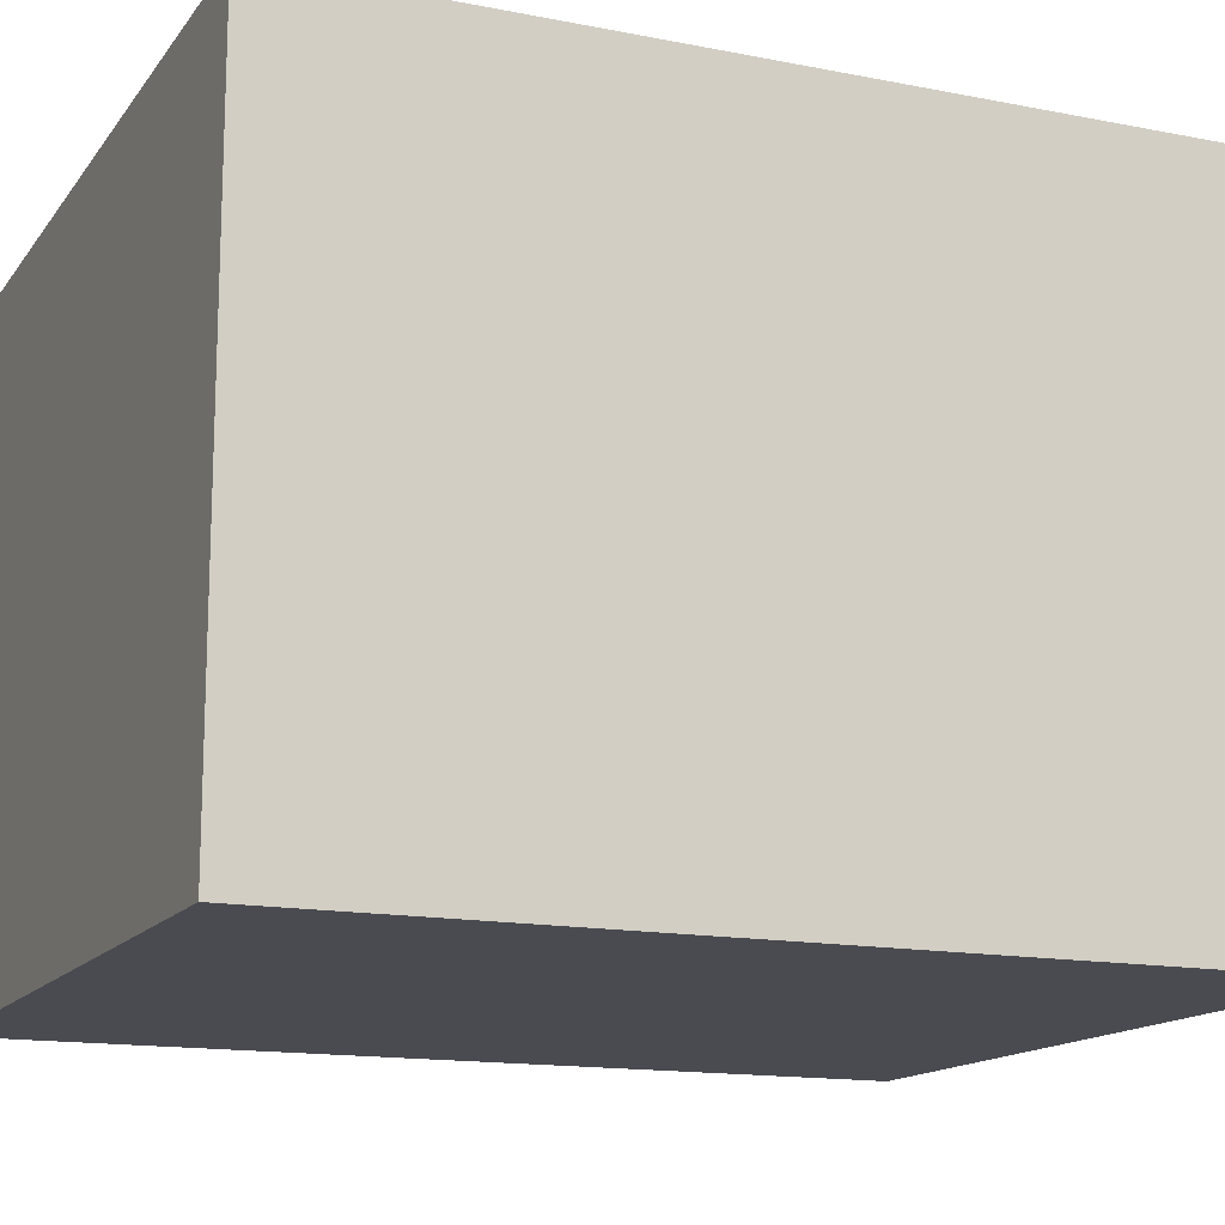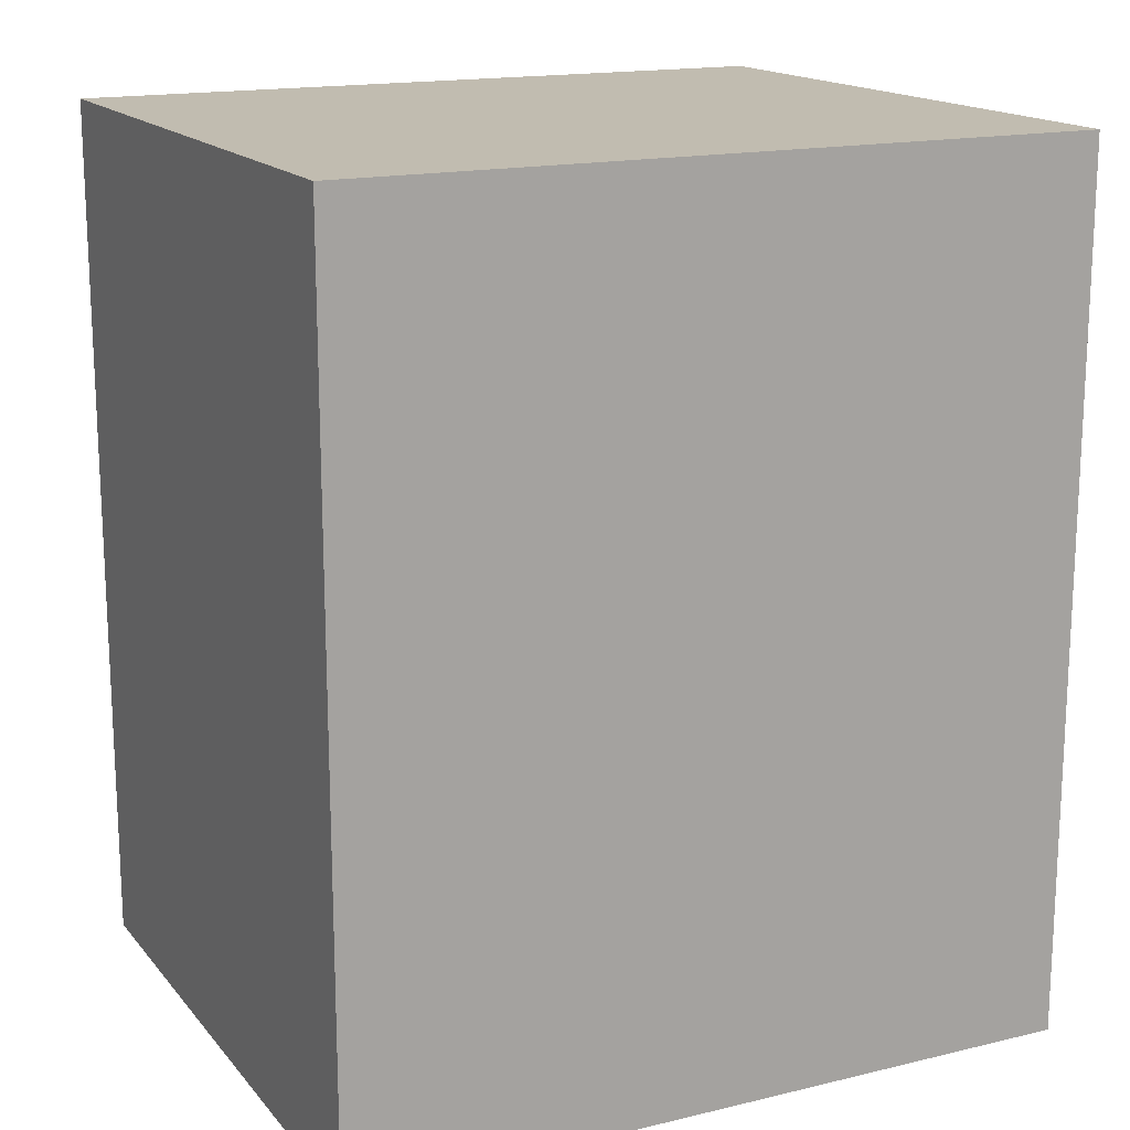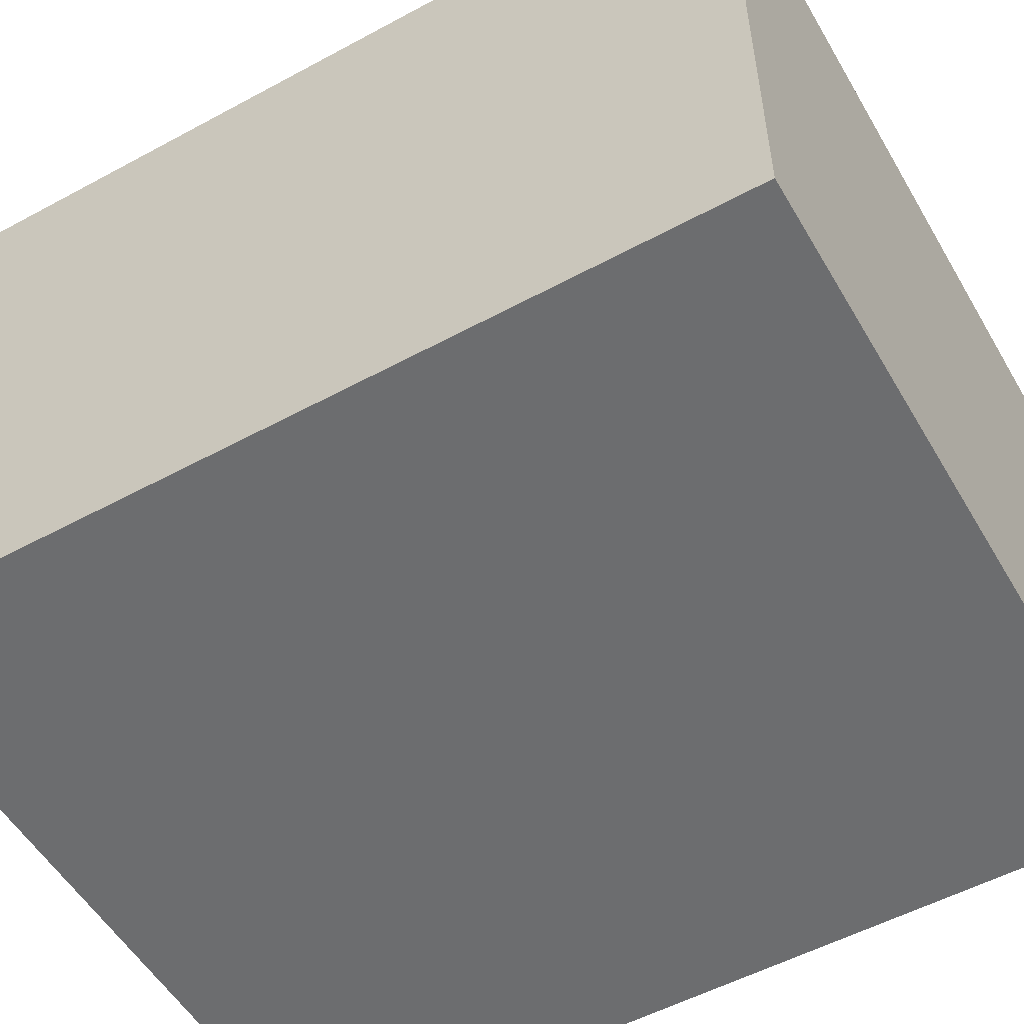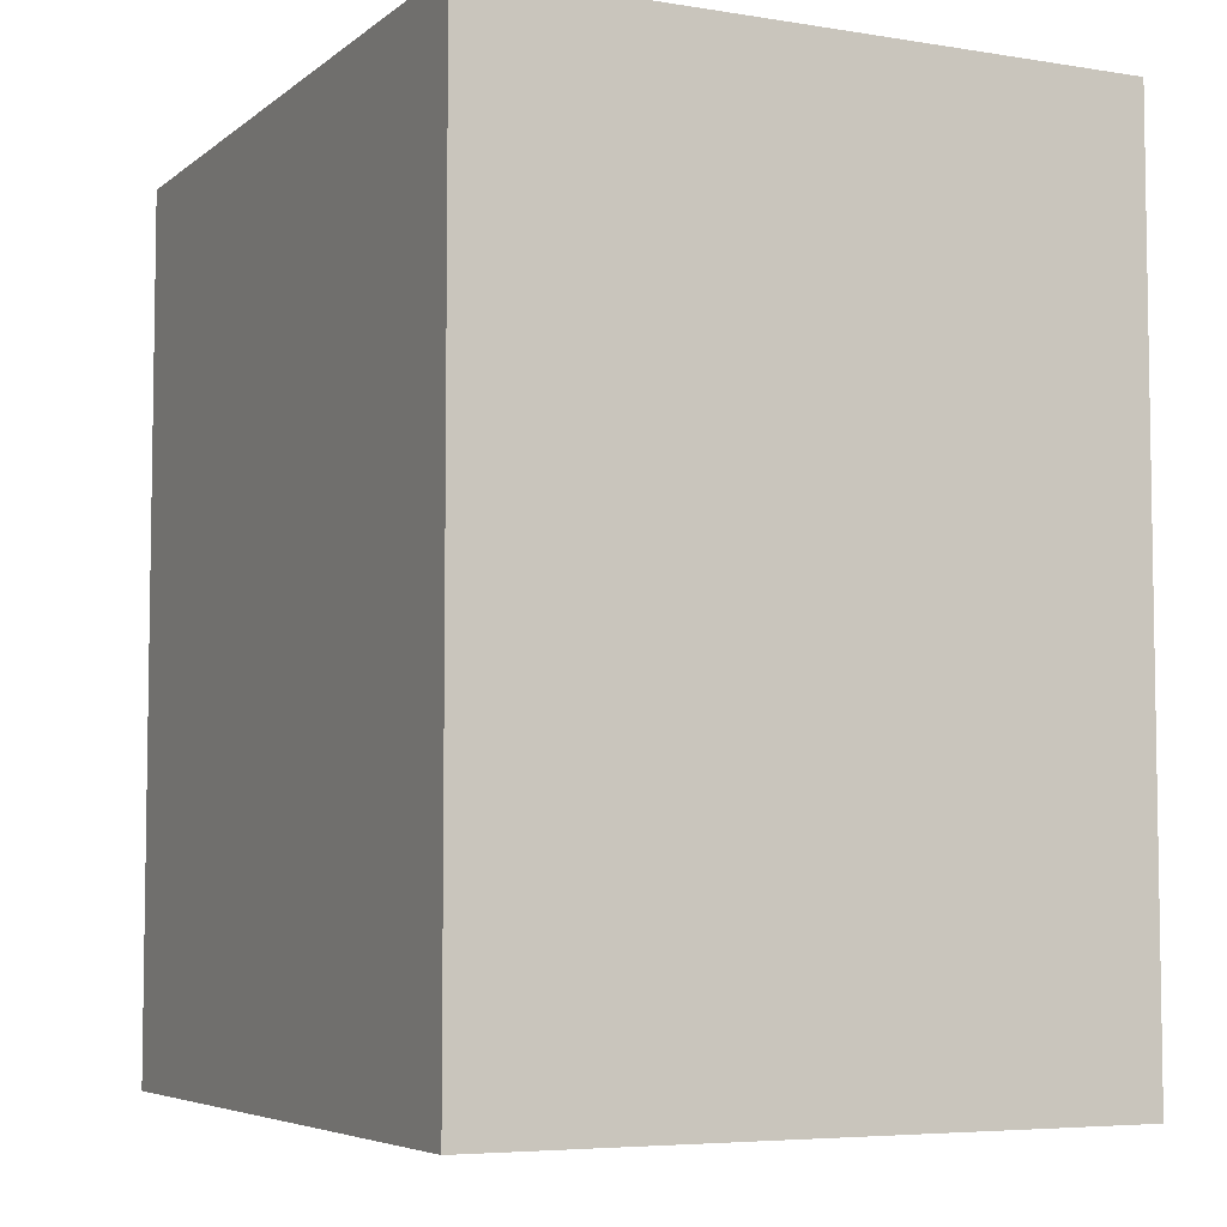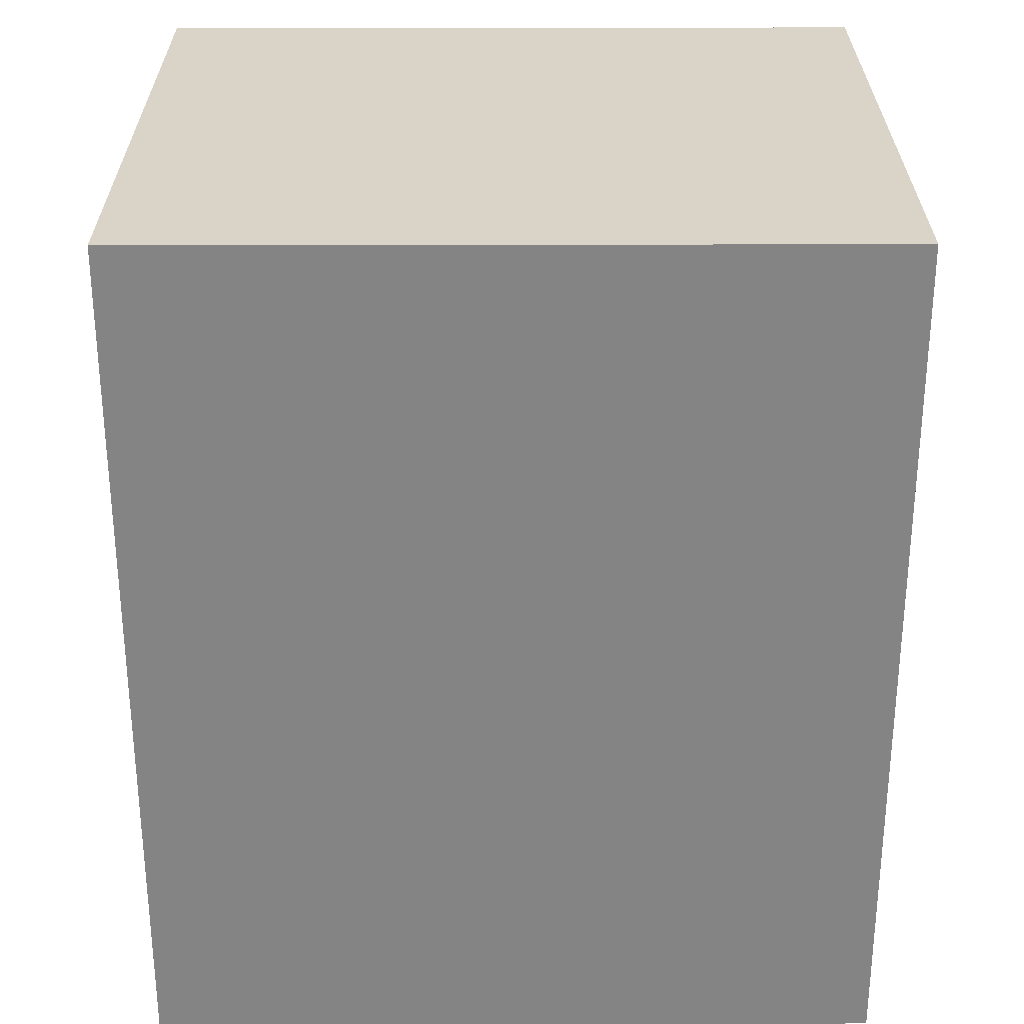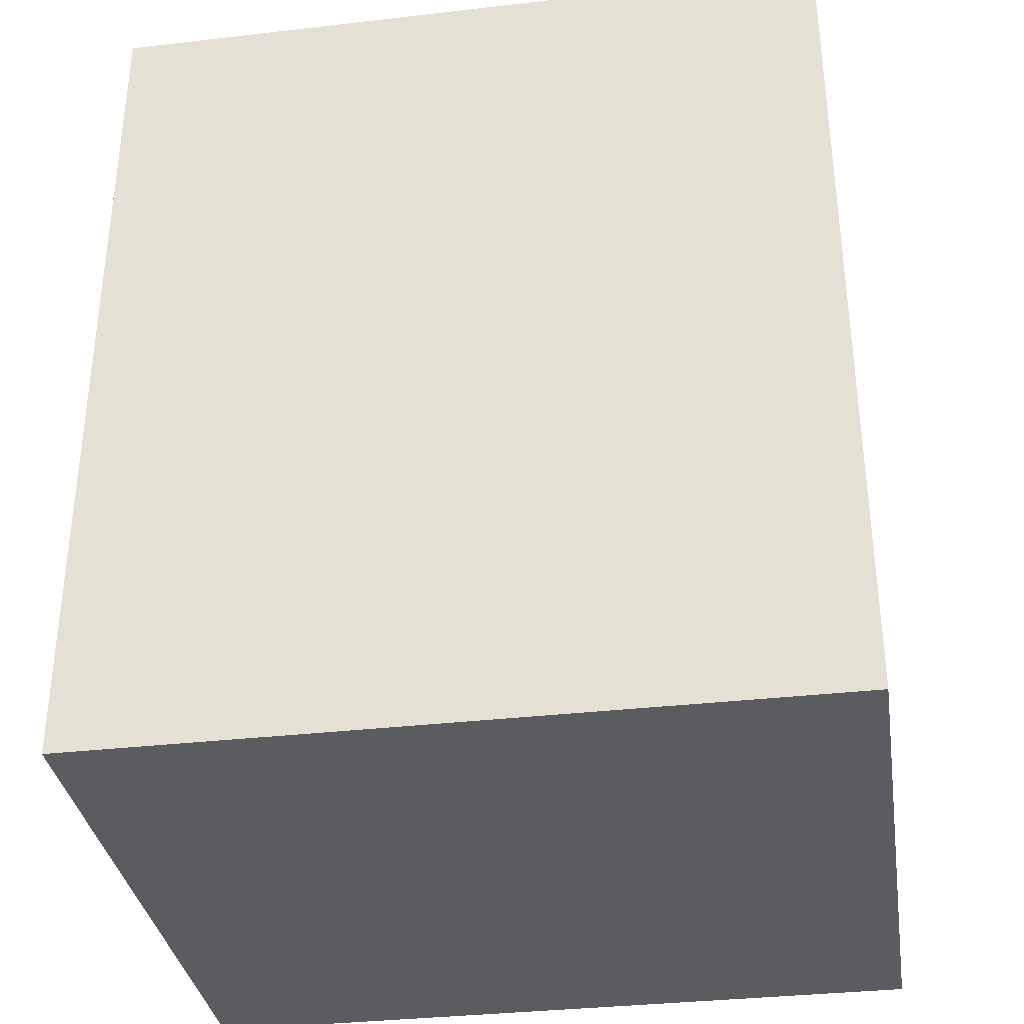
<metadata>
{"format":"obj","ext":"obj","renderer":"f3d","projection":"perspective","resolution":1024,"background":"white","views":[{"elev":-14.6,"azim":-113.2,"up":"+Y"},{"elev":16.4,"azim":-26.1,"up":"+Z"},{"elev":-53.9,"azim":119.9,"up":"+Y"},{"elev":-5.7,"azim":63.9,"up":"+Z"},{"elev":28.5,"azim":-0.2,"up":"+Z"},{"elev":-34.6,"azim":-171.2,"up":"+Z"}]}
</metadata>
<code>
o box33/mesh42/mesh42-geometry#mesh42-geometry
v -0.1192 -0.1841 0.1048
v -0.07328 -0.1841 0.05051
v -0.07328 -0.1841 0.1048
v -0.1192 -0.1841 0.05051
v -0.07328 -0.1446 0.1048
v -0.1192 -0.1446 0.05051
v -0.07328 -0.1446 0.05051
v -0.1192 -0.1446 0.1048
f 1 2 3
f 2 1 4
f 3 2 1
f 4 1 2
f 2 5 3
f 3 5 2
f 5 1 3
f 3 1 5
f 1 6 4
f 4 6 1
f 6 2 4
f 4 2 6
f 5 2 7
f 7 2 5
f 1 5 8
f 8 5 1
f 6 1 8
f 8 1 6
f 2 6 7
f 7 6 2
f 6 5 7
f 7 5 6
f 5 6 8
f 8 6 5

</code>
